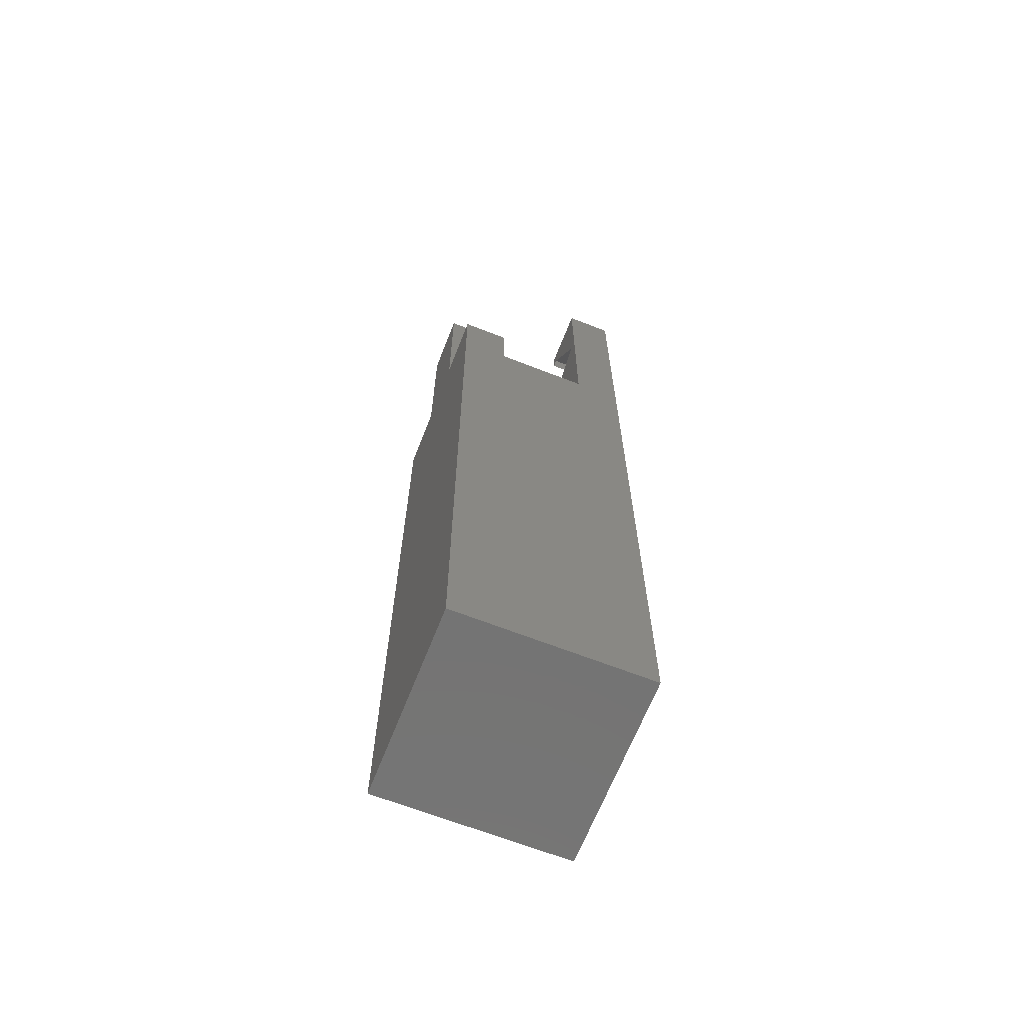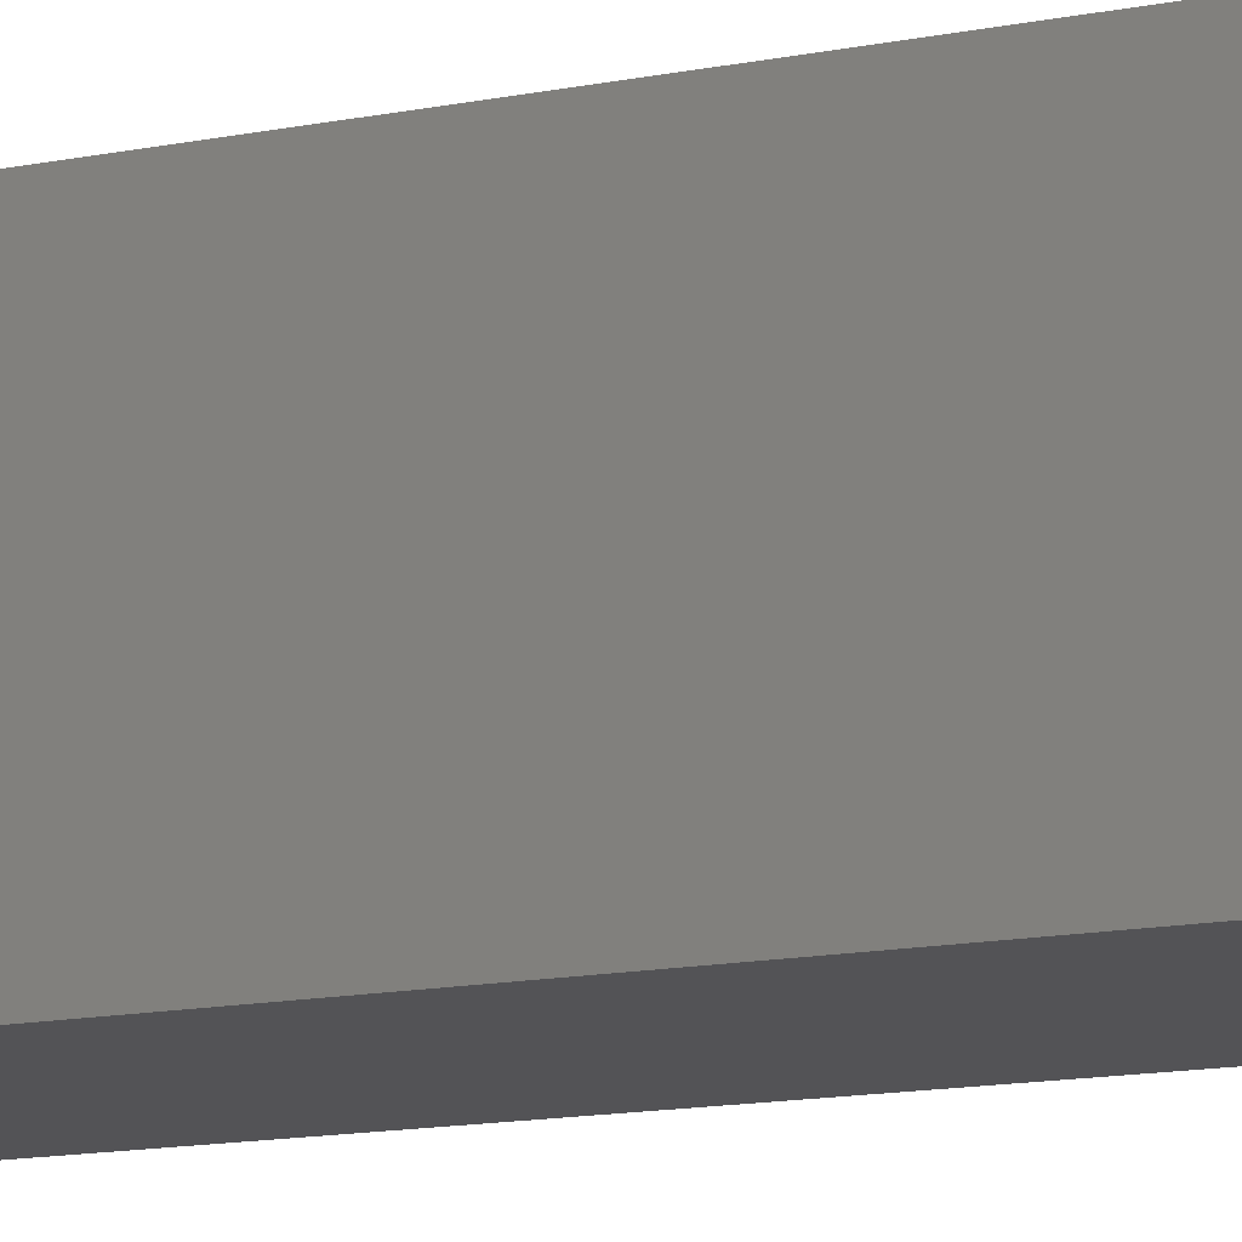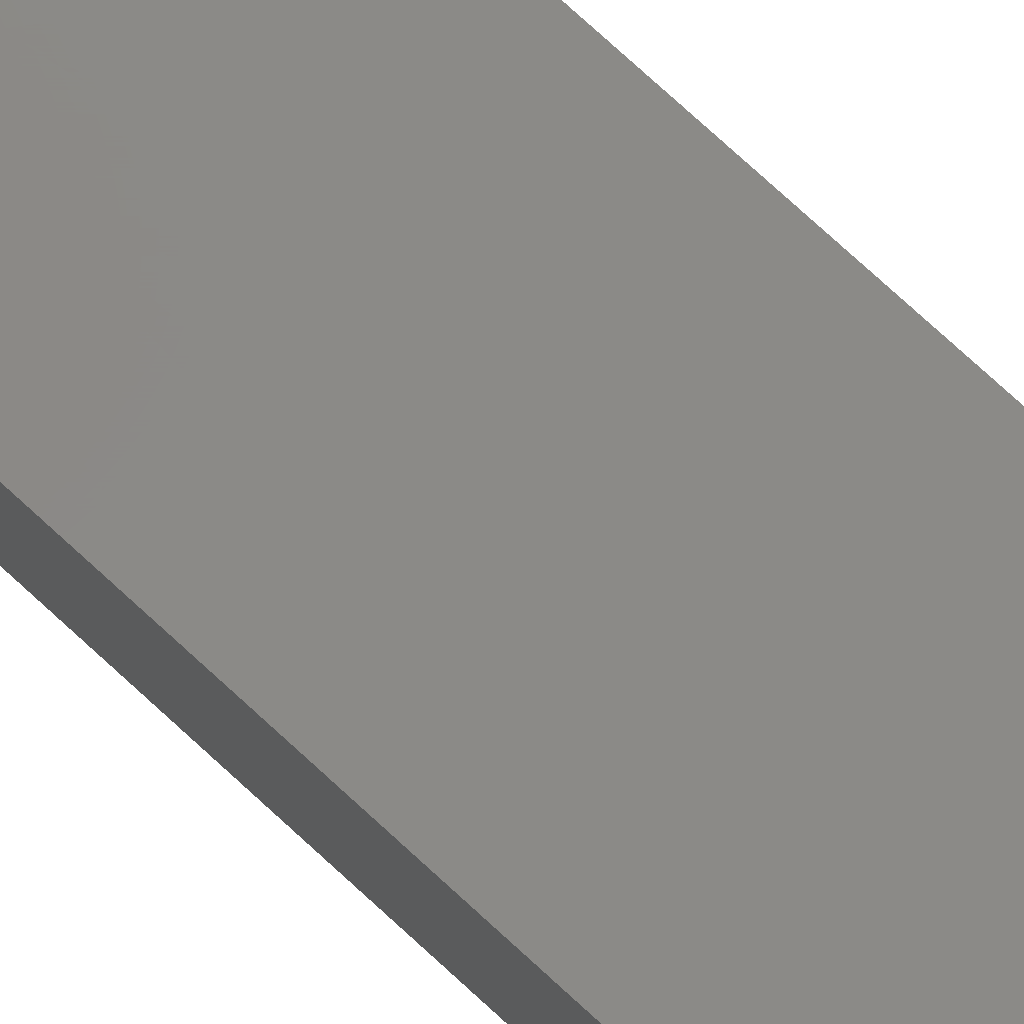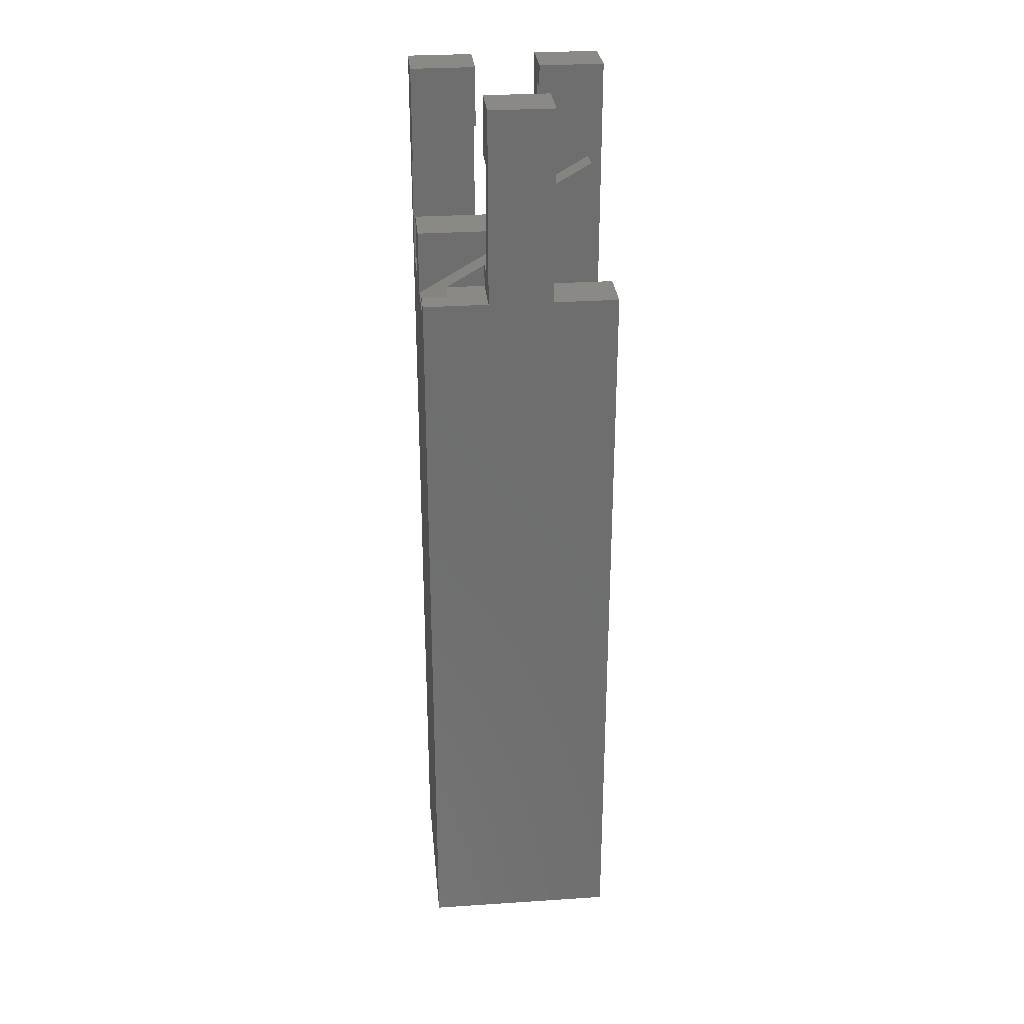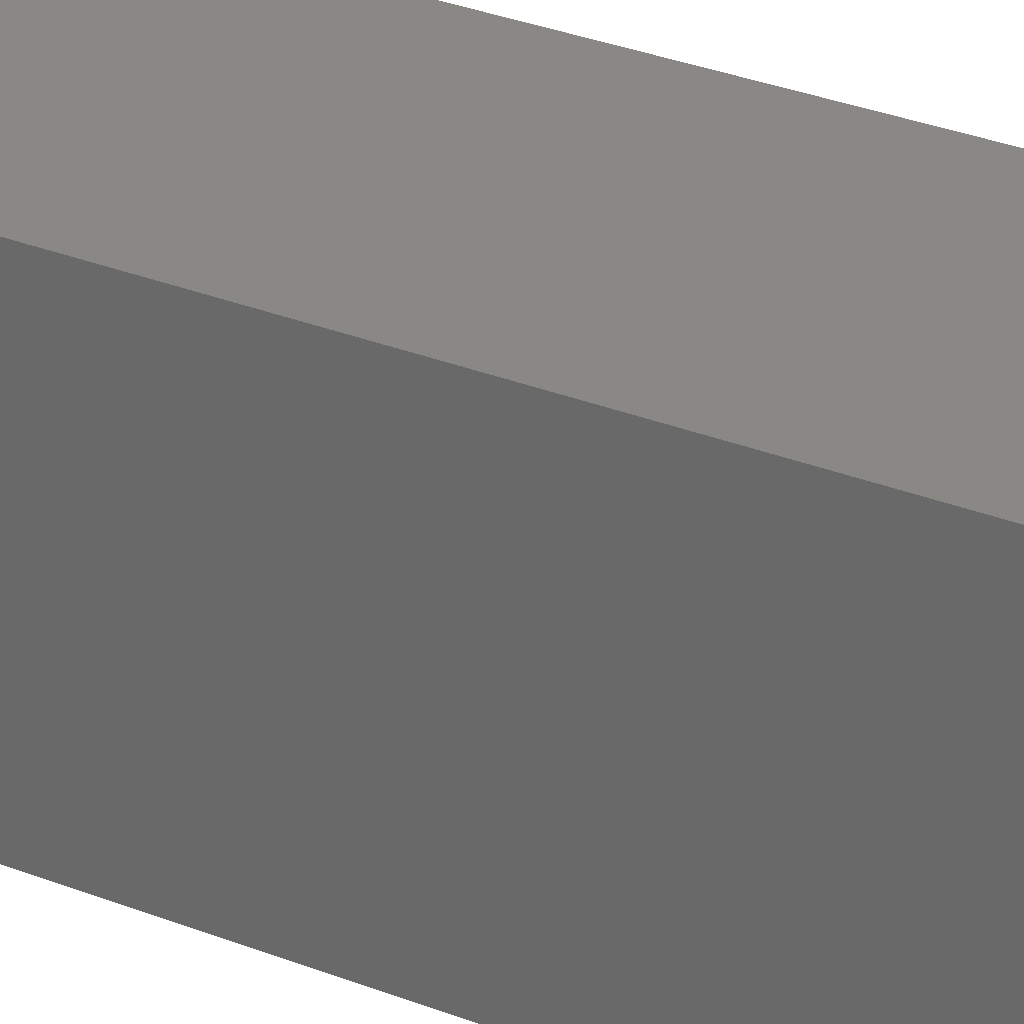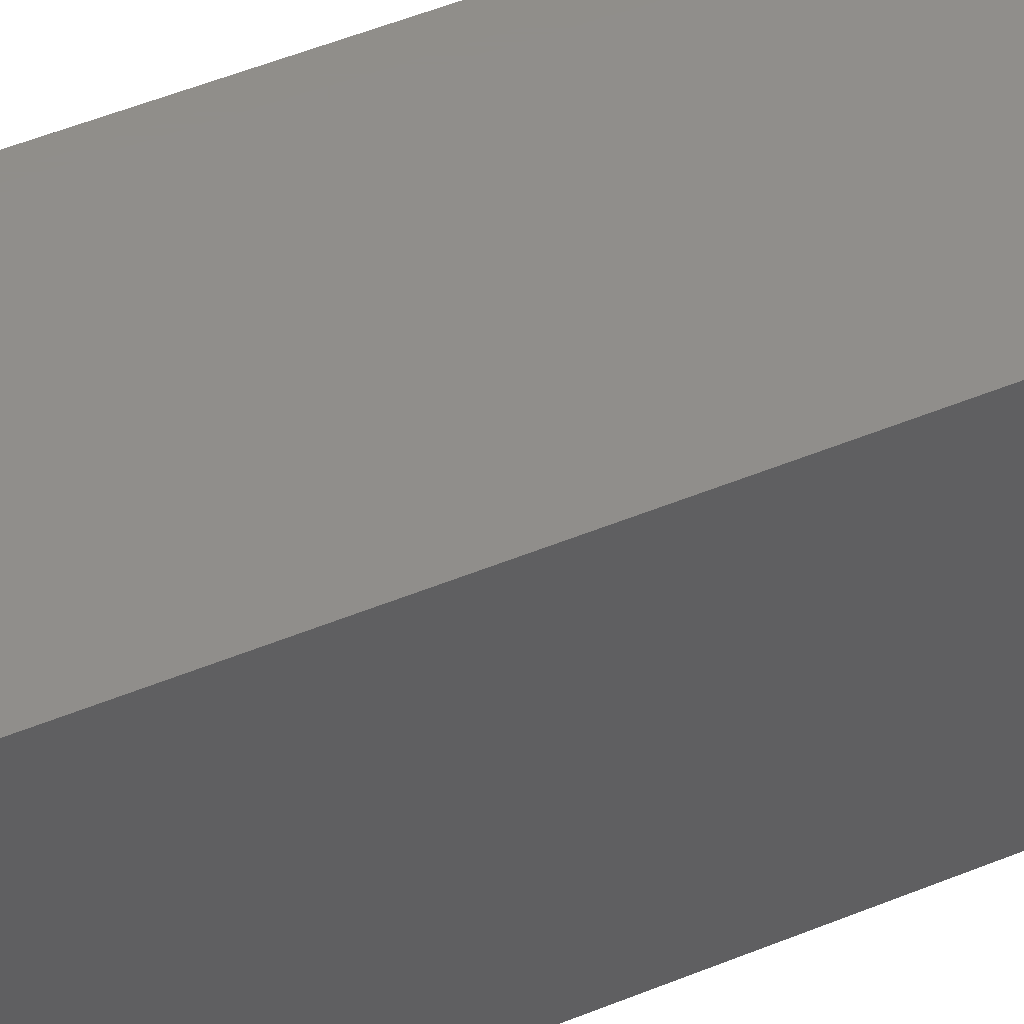
<metadata>
{"format":"stl","ext":"stl","renderer":"f3d","projection":"perspective","resolution":1024,"background":"white","views":[{"elev":-66.3,"azim":158.6,"up":"+Y"},{"elev":-10.9,"azim":119.6,"up":"+Z"},{"elev":79.4,"azim":-47.8,"up":"+Z"},{"elev":29.8,"azim":84.5,"up":"+Y"},{"elev":27.4,"azim":122.4,"up":"+Z"},{"elev":46.8,"azim":64.5,"up":"+Z"}]}
</metadata>
<code>
# stl→obj: 73 verts, 142 faces
v 5 -11.55 0
v 2.5 -5.774 0
v 5 -5.774 0
v -5 -10 0
v -5 -11.55 0
v -2.5 -5.774 0
v -5 -5.774 0
v -5 -10 -3.333
v -5 10 -3.333
v -5 8.08 -3.995
v -5 10 -10
v -5 7.698 -3.333
v -5 -1.225e-15 -10
v -5 -0.5801 -8.995
v -5 -3.849 -3.333
v -5 -17.32 -10
v -5 10 10
v -5 3.849 3.333
v -5 10 3.333
v -5 3.001e-15 10
v -5 -7.698 3.333
v -5 -10 3.333
v 5 -17.32 -10
v 5 -10 -3.333
v 5 -10 -10
v 5 -3.849 -3.333
v 5 7.698 -3.333
v 5 10 3.333
v 5 10 -3.333
v 5 3.849 3.333
v 5 -10 7.321
v 5 -10 3.333
v 5 -7.698 3.333
v 2.5 -5 1.34
v -2.5 -5 10
v 2.5 -5 10
v -2.5 -5 1.34
v -10 -1.225e-15 -10
v -10 10 -10
v -10 10 -3.333
v -10 -10 -3.333
v -10 -90 -10
v -10 -10 3.333
v -10 10 10
v -10 10 3.333
v -10 -90 10
v 10 -90 -10
v 10 -10 -10
v 10 -90 10
v 10 -10 3.333
v 10 -10 10
v 10 -10 -3.333
v 10 10 -3.333
v 10 10 3.333
v -7.5 3.001e-15 10
v -7.5 -11.55 10
v 2.5 -11.55 10
v 7.5 -11.55 10
v 7.5 -10 10
v -2.5 -11.55 10
v -7.5 7.698 -3.333
v -7.5 -3.849 -3.333
v -7.5 -7.698 3.333
v -7.5 3.849 3.333
v 7.5 -3.849 -3.333
v 7.5 7.698 -3.333
v 7.5 3.849 3.333
v 7.5 -7.698 3.333
v 7.5 -10 7.321
v 2.5 -5.774 2.406e-07
v -7.5 -0.5801 -8.995
v -7.5 8.08 -3.995
v -2.5 -5.774 2.406e-07
f 1 2 3
f 4 2 1
f 4 1 5
f 2 4 6
f 6 4 7
f 4 5 8
f 9 10 11
f 10 9 12
f 10 13 11
f 14 13 10
f 8 14 15
f 16 14 8
f 14 16 13
f 16 8 5
f 17 18 19
f 18 17 20
f 4 21 7
f 21 4 22
f 23 24 25
f 24 23 1
f 24 3 26
f 3 24 1
f 27 28 29
f 28 27 30
f 31 32 33
f 34 35 36
f 35 34 37
f 38 11 13
f 11 38 39
f 23 5 1
f 5 23 16
f 38 40 39
f 38 41 40
f 41 42 43
f 42 41 38
f 43 44 45
f 46 43 42
f 43 46 44
f 47 23 48
f 47 16 23
f 42 16 47
f 38 16 42
f 16 38 13
f 48 23 25
f 49 50 51
f 50 49 52
f 47 52 49
f 52 47 48
f 50 53 54
f 53 50 52
f 17 55 20
f 55 44 56
f 44 55 17
f 36 35 57
f 58 51 59
f 51 58 49
f 57 49 58
f 60 57 35
f 57 60 49
f 46 60 56
f 60 46 49
f 46 56 44
f 11 40 9
f 40 11 39
f 19 44 17
f 44 19 45
f 53 28 54
f 28 53 29
f 42 49 46
f 49 42 47
f 9 61 12
f 61 40 62
f 40 61 9
f 62 8 15
f 62 41 8
f 41 62 40
f 4 43 22
f 41 4 8
f 4 41 43
f 22 63 21
f 63 43 64
f 43 63 22
f 64 19 18
f 64 45 19
f 45 64 43
f 48 24 52
f 24 48 25
f 52 65 53
f 24 65 52
f 65 24 26
f 66 53 65
f 29 66 27
f 66 29 53
f 54 67 50
f 28 67 54
f 67 28 30
f 68 50 67
f 32 68 33
f 68 32 50
f 51 69 59
f 50 69 51
f 32 69 50
f 69 32 31
f 57 34 36
f 34 57 70
f 3 33 68
f 33 3 70
f 65 3 68
f 3 65 26
f 31 58 69
f 58 31 57
f 33 57 31
f 57 33 70
f 70 3 2
f 59 69 58
f 65 67 66
f 67 65 68
f 27 67 30
f 67 27 66
f 61 71 72
f 71 61 62
f 55 63 64
f 63 55 56
f 14 62 15
f 62 14 71
f 60 21 56
f 73 21 60
f 7 73 6
f 73 7 21
f 56 21 63
f 60 37 73
f 37 60 35
f 72 12 61
f 12 72 10
f 64 20 55
f 20 64 18
f 72 14 10
f 14 72 71
f 70 37 34
f 70 73 37
f 2 73 70
f 73 2 6

</code>
